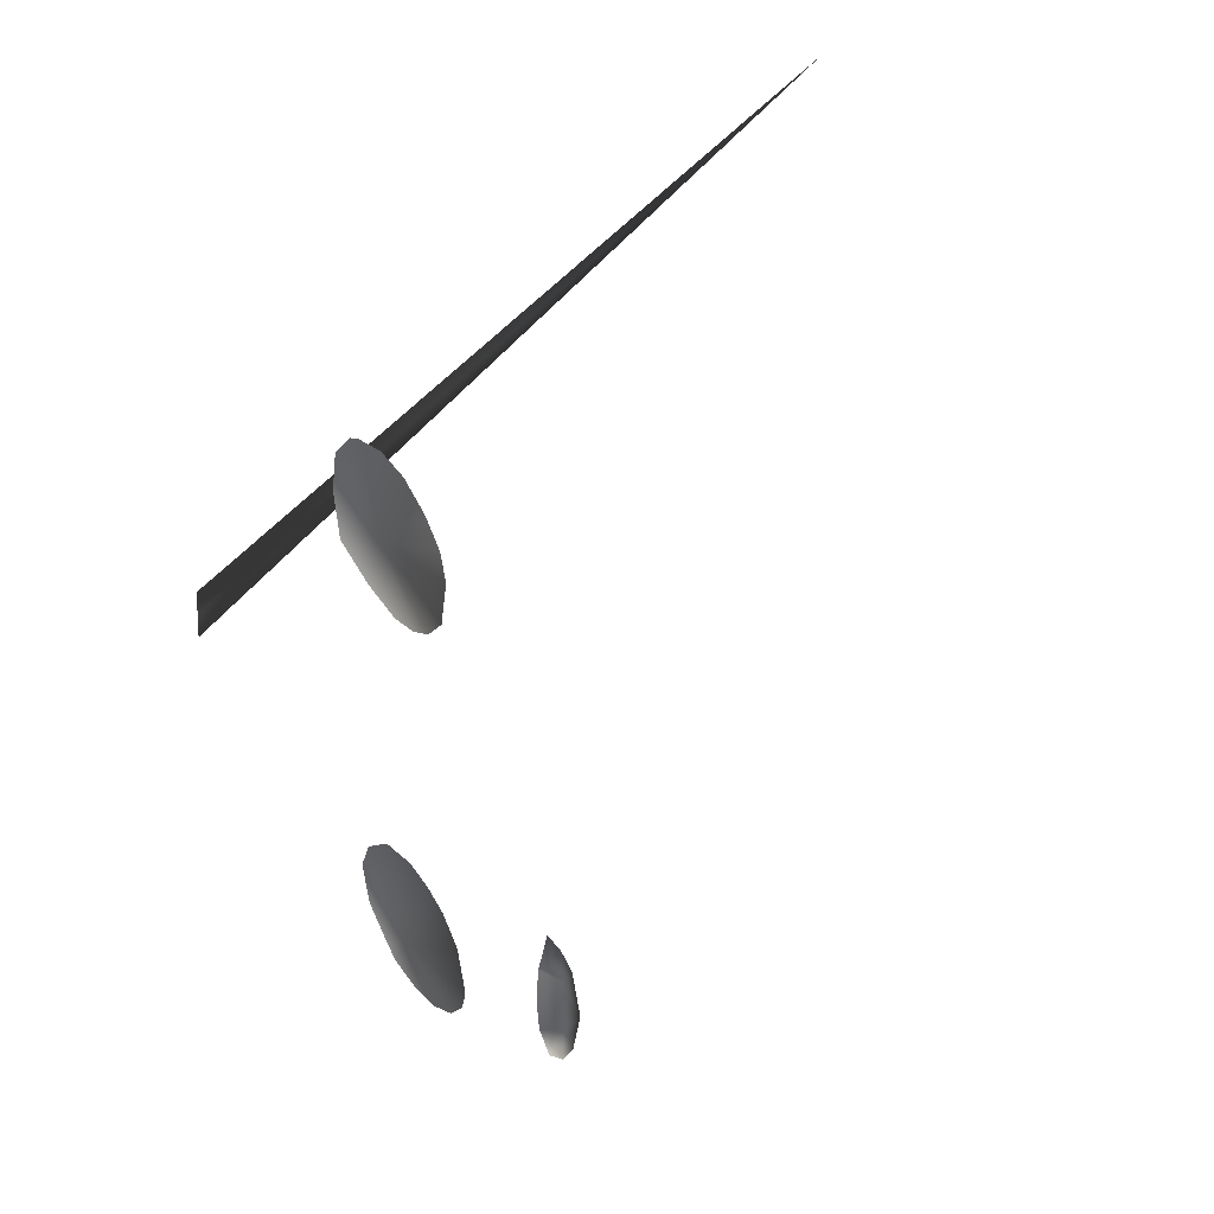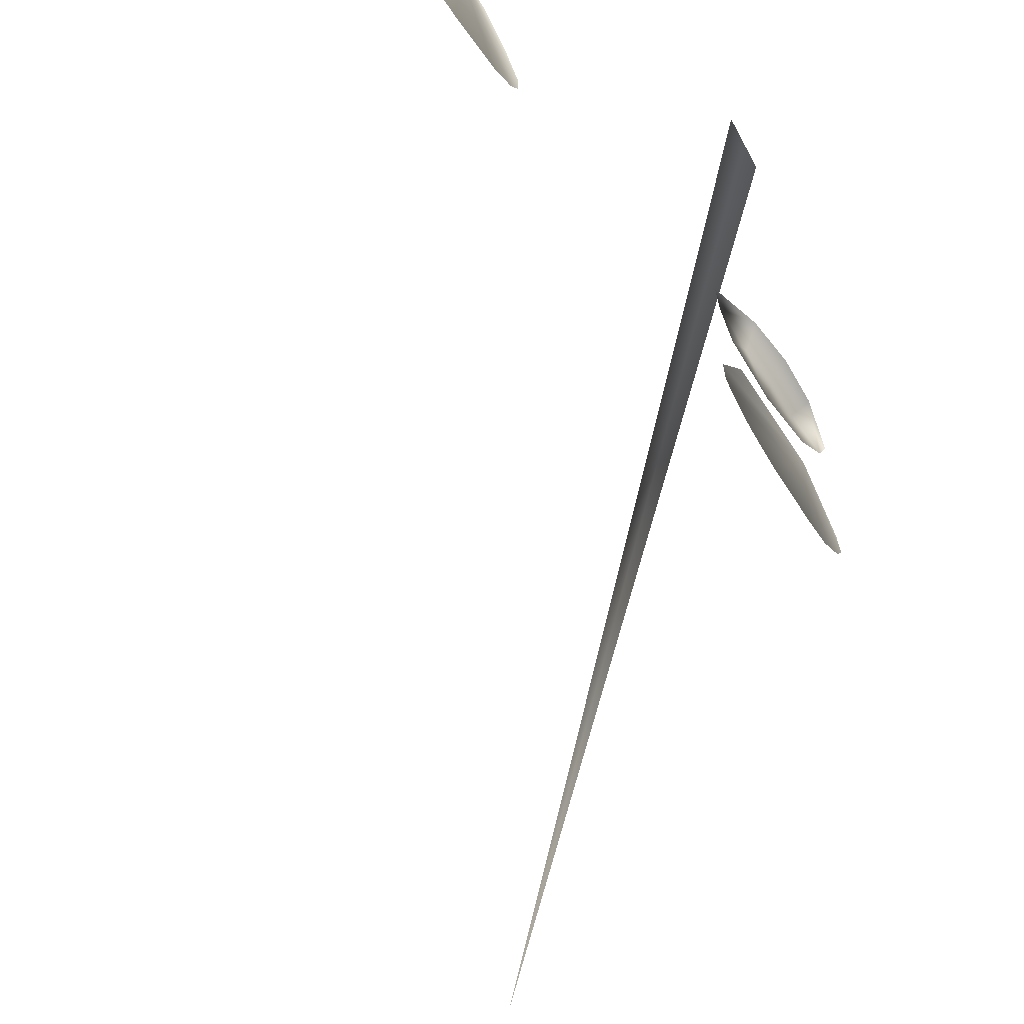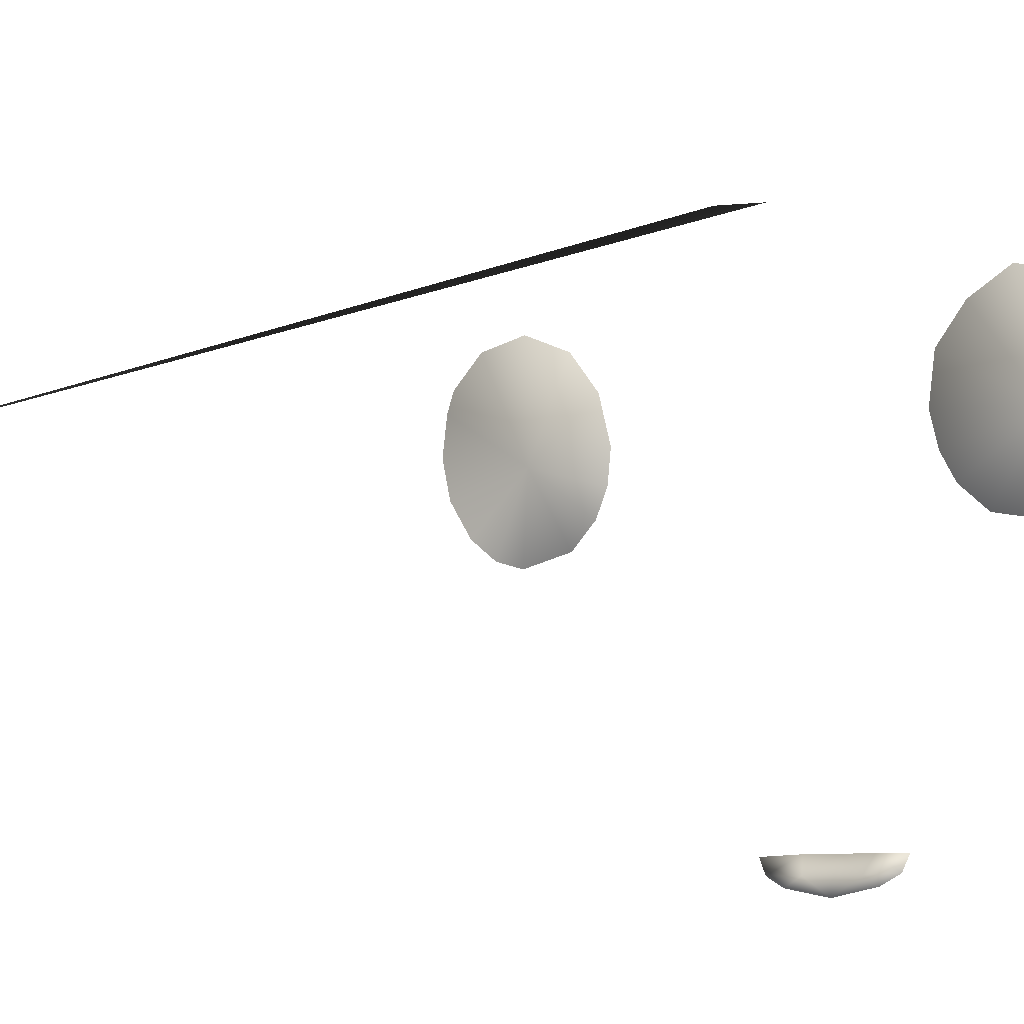
<metadata>
{"format":"obj","ext":"obj","renderer":"f3d","projection":"perspective","resolution":1024,"background":"white","views":[{"elev":36.9,"azim":139.8,"up":"+Y"},{"elev":-60.4,"azim":33.3,"up":"+Z"},{"elev":-8.5,"azim":-54.2,"up":"+Z"}]}
</metadata>
<code>
v 0.9563 -0.07485 0.5675
v 0.9594 -0.04755 0.5842
v 0.9614 -0.1066 0.5851
v 0.9791 -0.058 0.6143
v 0.9641 -0.1184 0.6115
v 0.9548 2e-06 0.5529
v 0.9835 2e-06 0.6136
v 0.9563 0.07485 0.5675
v 0.9614 0.1066 0.5851
v 0.9594 0.04756 0.5842
v 0.9641 0.1184 0.6115
v 0.9791 0.058 0.6143
v 0.9619 2e-06 0.5869
v 0.8116 0.4128 1.021
v 0.8088 0.4585 1.035
v 0.8187 0.409 1.169
v 0.81 0.3274 1.039
v 0.8065 0.5016 1.071
v 0.7773 0.462 1.336
v 0.7762 0.3845 1.352
v 0.781 0.5144 1.287
v 0.7996 0.5342 1.129
v 0.8054 0.2827 1.08
v 0.801 0.2598 1.126
v 0.7948 0.2496 1.18
v 0.7928 0.5435 1.191
v 0.7871 0.5309 1.255
v 0.7865 0.2646 1.257
v 0.8054 -0.2827 1.08
v 0.801 -0.2598 1.126
v 0.816 -0.409 1.169
v 0.7871 -0.5309 1.255
v 0.7928 -0.5435 1.191
v 0.7948 -0.2496 1.18
v 0.7865 -0.2646 1.257
v 0.7996 -0.5342 1.129
v 0.8065 -0.5016 1.071
v 0.8116 -0.4128 1.021
v 0.81 -0.3274 1.039
v 0.781 -0.5144 1.287
v 0.8088 -0.4585 1.035
v 0.7762 -0.3845 1.352
v 0.7773 -0.462 1.336
v 0.7897 0.3158 1.322
v 0.7839 -0.3133 1.316
v 0.9349 0.07552 1.534
v 0.9305 0.1168 1.537
v -0.004227 0.9437 1.132
v 0.9261 0.158 1.54
f 1 2 3
f 4 5 3
f 2 1 6
f 7 4 2
f 8 9 10
f 9 11 12
f 10 13 6
f 10 12 7
f 14 15 16
f 17 14 16
f 15 18 16
f 19 20 16
f 21 19 16
f 18 22 16
f 23 17 16
f 24 23 16
f 25 24 16
f 22 26 16
f 27 21 16
f 26 27 16
f 28 25 16
f 29 30 31
f 32 33 31
f 34 35 31
f 36 37 31
f 38 39 31
f 39 29 31
f 40 32 31
f 37 41 31
f 33 36 31
f 30 34 31
f 42 43 31
f 43 40 31
f 41 38 31
f 20 44 16
f 44 28 16
f 35 45 31
f 45 42 31
f 46 47 48
f 47 49 48
f 2 4 3
f 13 2 6
f 13 7 2
f 10 9 12
f 8 10 6
f 13 10 7

</code>
